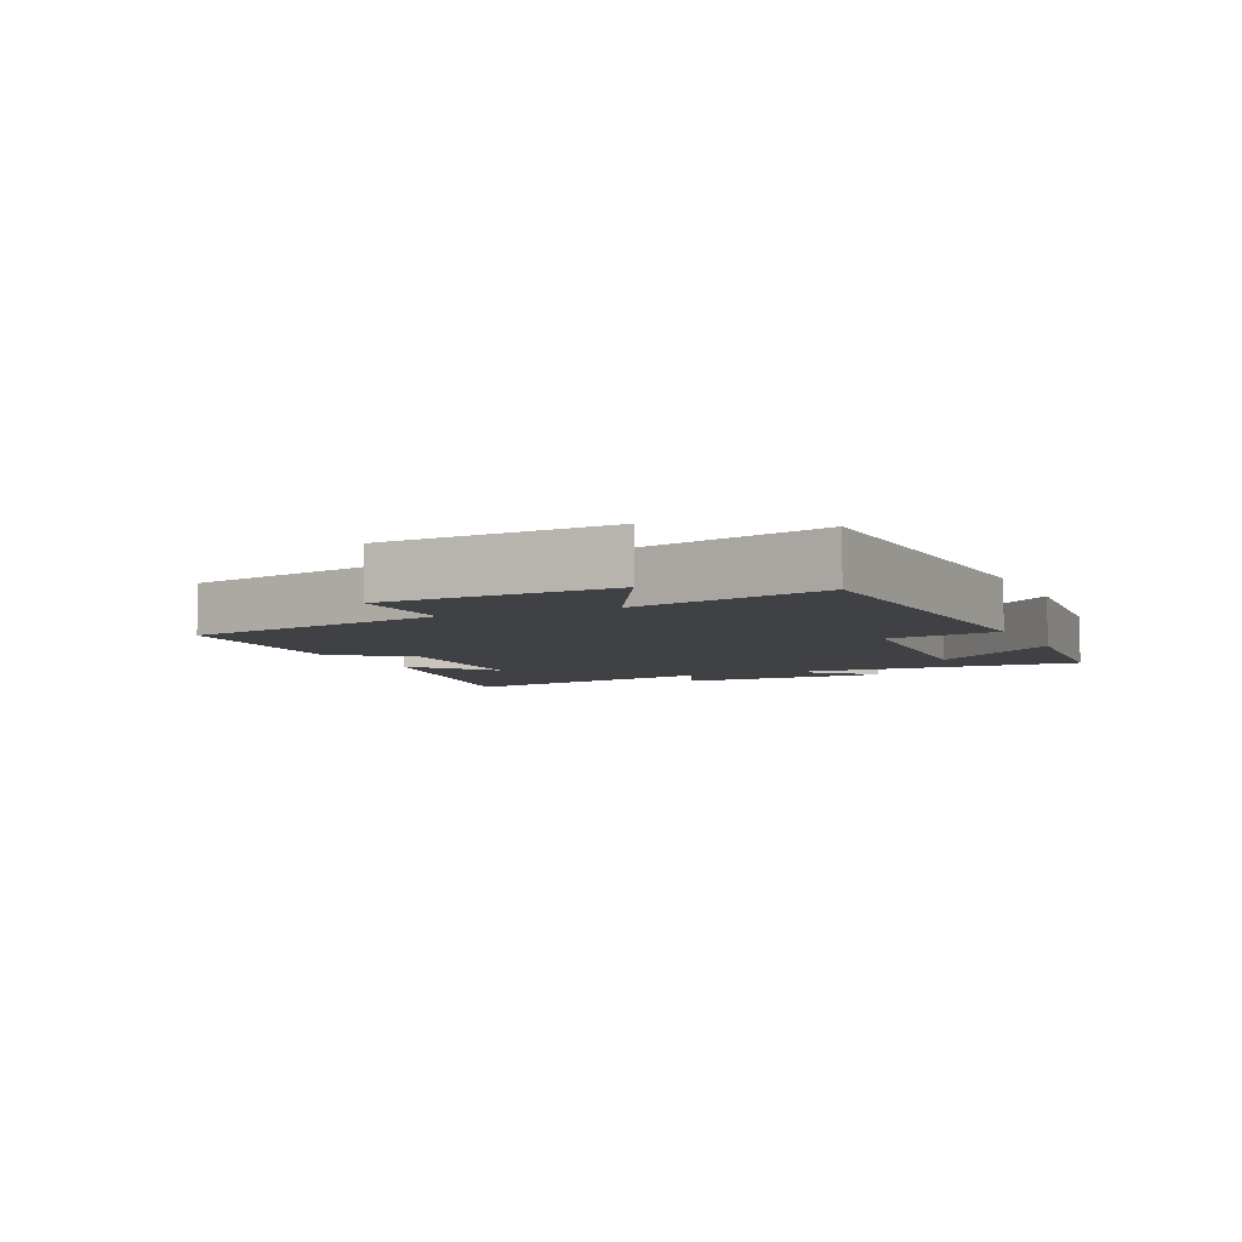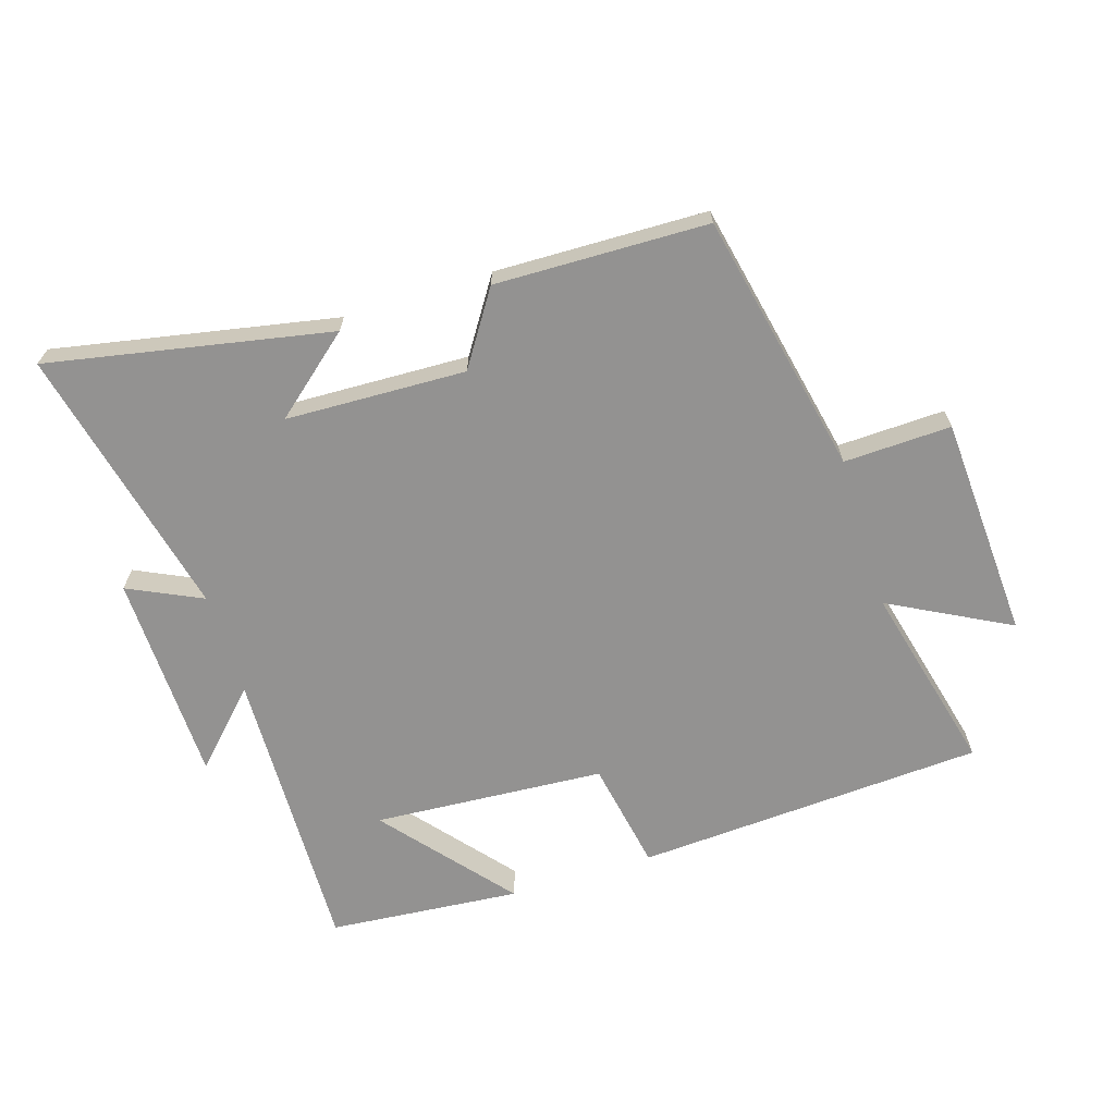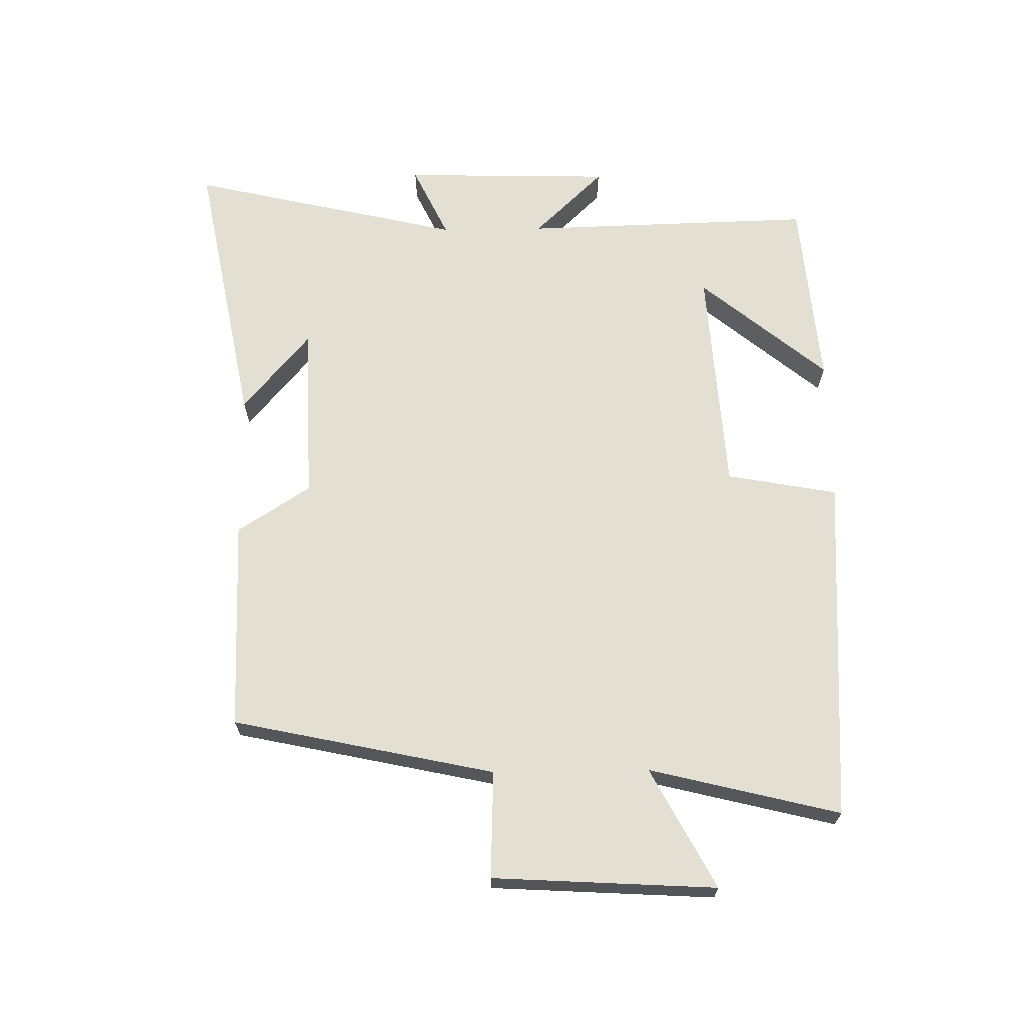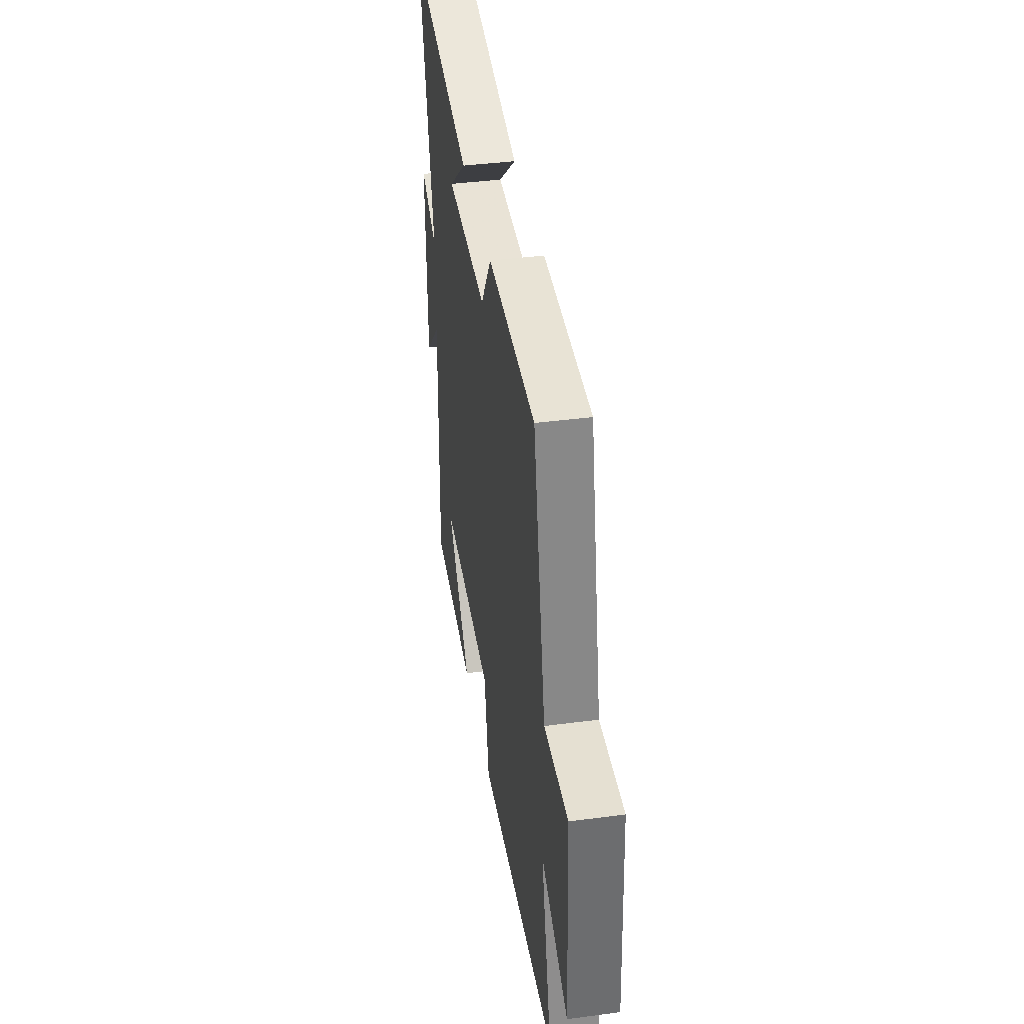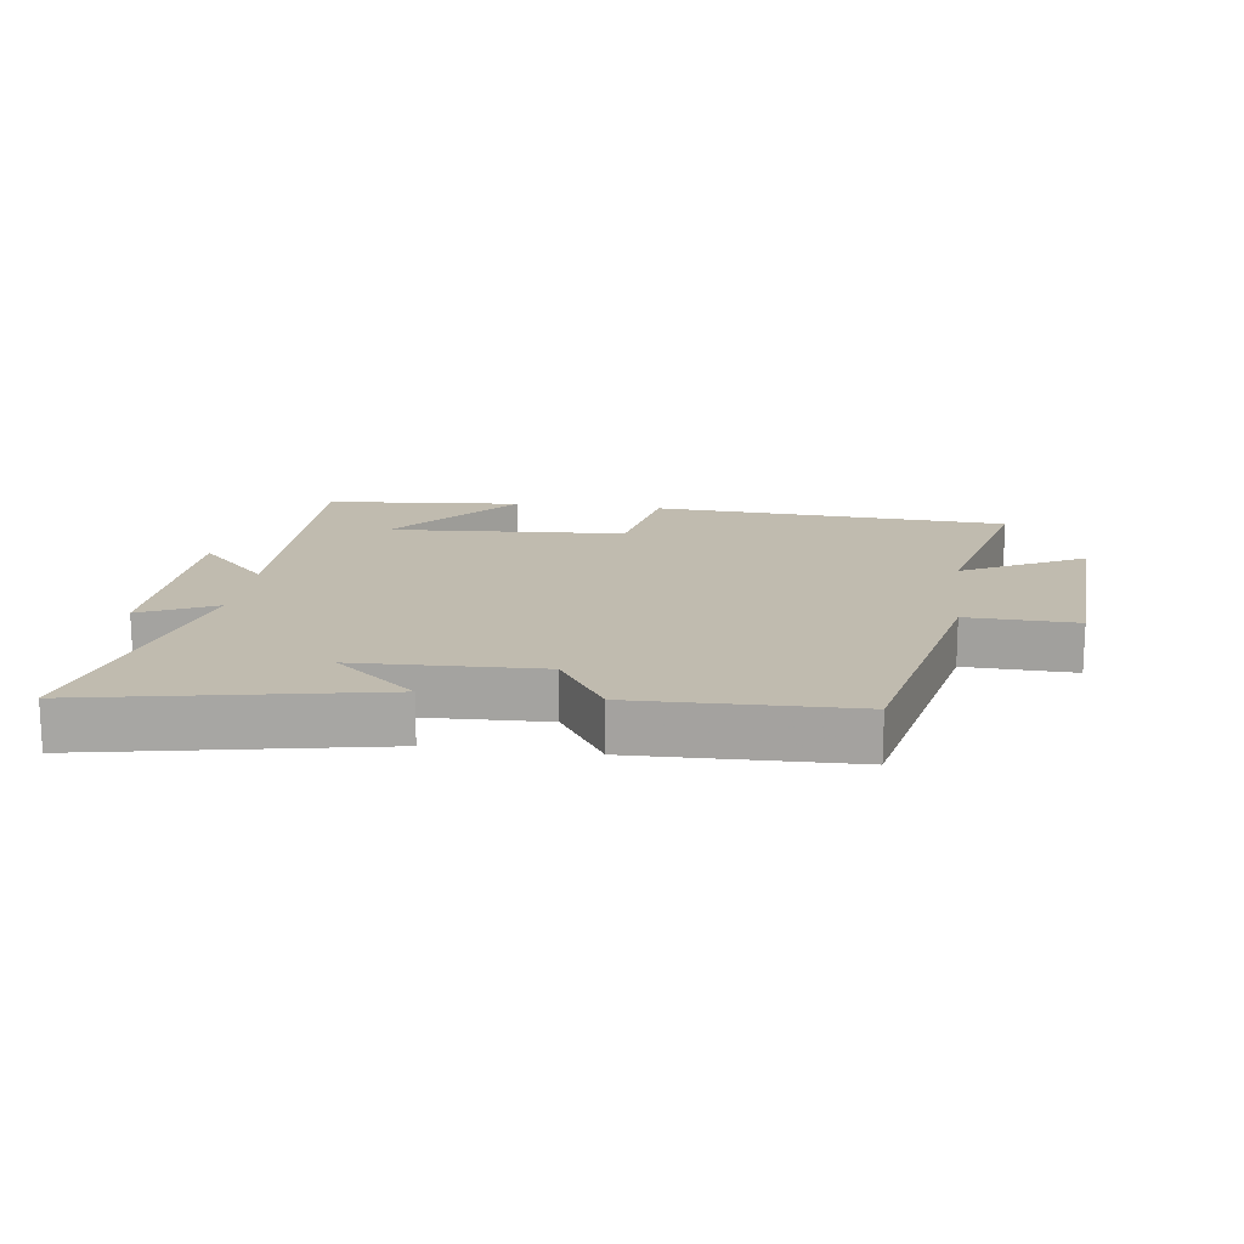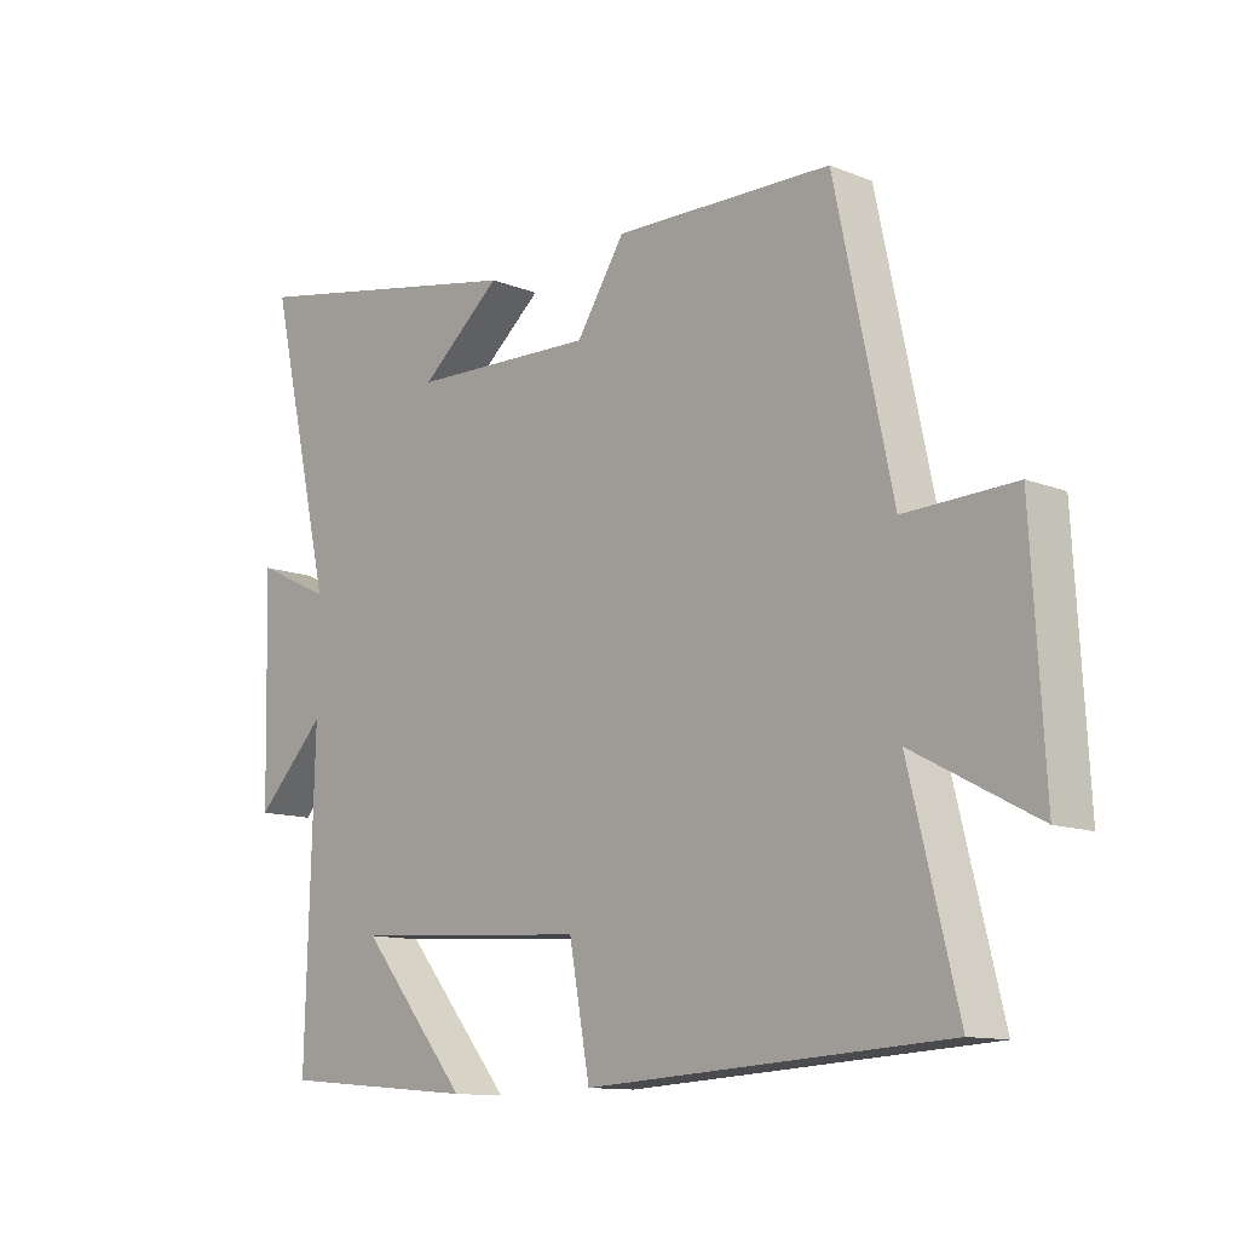
<metadata>
{"format":"obj","ext":"obj","renderer":"f3d","projection":"perspective","resolution":1024,"background":"white","views":[{"elev":-5.7,"azim":114.3,"up":"+Y"},{"elev":-66.4,"azim":17.4,"up":"+Y"},{"elev":66.6,"azim":89.2,"up":"+Y"},{"elev":39.8,"azim":80.7,"up":"+Z"},{"elev":16.1,"azim":7.7,"up":"+Y"},{"elev":-11.9,"azim":46.8,"up":"+Z"}]}
</metadata>
<code>
v 0.412 0.07 0.492
v 0.5 0.07 0.079
v 0.669 0.07 0.085
v 0.689 0.07 -0.267
v 0.5 0.07 -0.167
v 0.574 0.07 -0.467
v 0.023 0.07 -0.5
v -0.009 0.07 -0.325
v -0.375 0.07 -0.301
v -0.209 0.07 -0.5
v -0.513 0.07 -0.474
v -0.5 0.07 -0.012
v -0.608 0.07 -0.123
v -0.616 0.07 0.209
v -0.5 0.07 0.154
v -0.6 0.07 0.586
v -0.156 0.07 0.5
v -0.281 0.07 0.395
v 0.003 0.07 0.385
v 0.078 0.07 0.5
v 0.412 0 0.492
v 0.5 0 0.079
v 0.669 0 0.085
v 0.689 0 -0.267
v 0.5 0 -0.167
v 0.574 0 -0.467
v 0.023 0 -0.5
v -0.009 0 -0.325
v -0.375 0 -0.301
v -0.209 0 -0.5
v -0.513 0 -0.474
v -0.5 0 -0.012
v -0.608 0 -0.123
v -0.616 0 0.209
v -0.5 0 0.154
v -0.6 0 0.586
v -0.156 0 0.5
v -0.281 0 0.395
v 0.003 0 0.385
v 0.078 0 0.5
f 19 20 1 2
f 18 19 2
f 16 17 18
f 15 16 18
f 15 18 2
f 12 13 14 15
f 12 15 2
f 9 10 11
f 9 11 12
f 12 2 3
f 9 12 3
f 8 9 3
f 5 6 7 8
f 3 4 5
f 3 5 8
f 22 21 40 39
f 22 39 38
f 38 37 36
f 38 36 35
f 22 38 35
f 35 34 33 32
f 22 35 32
f 31 30 29
f 32 31 29
f 23 22 32
f 23 32 29
f 23 29 28
f 28 27 26 25
f 25 24 23
f 28 25 23
f 1 21 22 2
f 2 22 23 3
f 3 23 24 4
f 4 24 25 5
f 5 25 26 6
f 6 26 27 7
f 7 27 28 8
f 8 28 29 9
f 9 29 30 10
f 10 30 31 11
f 11 31 32 12
f 12 32 33 13
f 13 33 34 14
f 14 34 35 15
f 15 35 36 16
f 16 36 37 17
f 17 37 38 18
f 18 38 39 19
f 19 39 40 20
f 20 40 21 1

</code>
